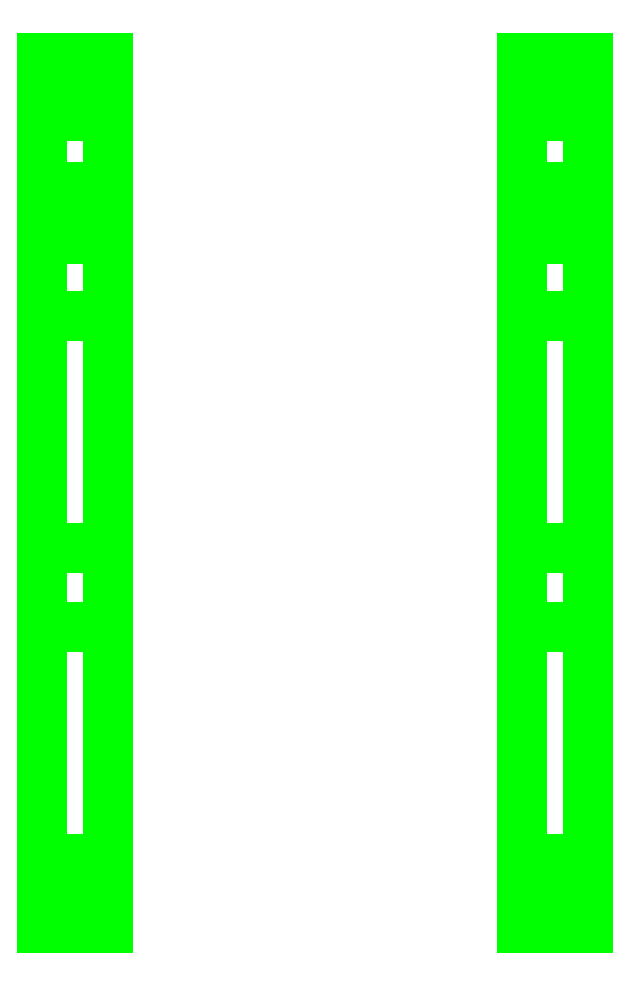
<metadata>
{"format":"dxf","ext":"dxf","renderer":"ezdxf+matplotlib","layout":"modelspace","background":"white","min_lineweight":24,"dpi":150}
</metadata>
<code>
0
SECTION
2
ENTITIES
0
3DFACE
8
TRACKS
10
1.08
20
1.29
30
0
11
1.08
21
-1.94
31
0
12
1.08
22
-1.94
32
0.05
13
1.08
23
1.29
33
0.05
0
3DFACE
8
TRACKS
10
1.42
20
-1.94
30
0.05
11
1.42
21
-1.94
31
0
12
1.42
22
1.29
32
0
13
1.42
23
1.29
33
0.05
0
3DFACE
8
TRACKS
10
1.42
20
1.29
30
0
11
1.42
21
-1.94
31
0
12
1.08
22
-1.94
32
0
13
1.08
23
1.29
33
0
0
3DFACE
8
TRACKS
10
1.08
20
1.29
30
0.05
11
1.08
21
-1.94
31
0.05
12
1.42
22
-1.94
32
0.05
13
1.42
23
1.29
33
0.05
0
3DFACE
8
TRACKS
10
1.08
20
1.42
30
0.03
11
1.08
21
1.29
31
0
12
1.08
22
1.29
32
0.05
13
1.08
23
1.41
33
0.08
0
3DFACE
8
TRACKS
10
1.42
20
1.29
30
0.05
11
1.42
21
1.29
31
0
12
1.42
22
1.42
32
0.03
13
1.42
23
1.41
33
0.08
0
3DFACE
8
TRACKS
10
1.42
20
1.42
30
0.03
11
1.42
21
1.29
31
0
12
1.08
22
1.29
32
0
13
1.08
23
1.42
33
0.03
0
3DFACE
8
TRACKS
10
1.08
20
1.41
30
0.08
11
1.08
21
1.29
31
0.05
12
1.42
22
1.29
32
0.05
13
1.42
23
1.41
33
0.08
0
3DFACE
8
TRACKS
10
1.42
20
2.14
30
0.5
11
1.42
21
1.42
31
0.03
12
1.08
22
1.42
32
0.03
13
1.08
23
2.14
33
0.5
0
3DFACE
8
TRACKS
10
1.42
20
1.41
30
0.08
11
1.42
21
1.42
31
0.03
12
1.42
22
2.14
32
0.5
13
1.42
23
2.1
33
0.53
0
3DFACE
8
TRACKS
10
1.08
20
2.14
30
0.5
11
1.08
21
1.42
31
0.03
12
1.08
22
1.41
32
0.08
13
1.08
23
2.1
33
0.53
0
3DFACE
8
TRACKS
10
1.08
20
2.1
30
0.53
11
1.08
21
1.41
31
0.08
12
1.42
22
1.41
32
0.08
13
1.42
23
2.1
33
0.53
0
3DFACE
8
TRACKS
10
1.42
20
2.23
30
0.72
11
1.42
21
2.14
31
0.5
12
1.08
22
2.14
32
0.5
13
1.08
23
2.23
33
0.72
0
3DFACE
8
TRACKS
10
1.42
20
2.1
30
0.53
11
1.42
21
2.14
31
0.5
12
1.42
22
2.23
32
0.72
13
1.42
23
2.18
33
0.72
0
3DFACE
8
TRACKS
10
1.08
20
2.23
30
0.72
11
1.08
21
2.14
31
0.5
12
1.08
22
2.1
32
0.53
13
1.08
23
2.18
33
0.72
0
3DFACE
8
TRACKS
10
1.08
20
2.18
30
0.72
11
1.08
21
2.1
31
0.53
12
1.42
22
2.1
32
0.53
13
1.42
23
2.18
33
0.72
0
3DFACE
8
TRACKS
10
1.42
20
2.14
30
0.94
11
1.42
21
2.23
31
0.72
12
1.08
22
2.23
32
0.72
13
1.08
23
2.14
33
0.94
0
3DFACE
8
TRACKS
10
1.42
20
2.18
30
0.72
11
1.42
21
2.23
31
0.72
12
1.42
22
2.14
32
0.94
13
1.42
23
2.11
33
0.9
0
3DFACE
8
TRACKS
10
1.08
20
2.14
30
0.94
11
1.08
21
2.23
31
0.72
12
1.08
22
2.18
32
0.72
13
1.08
23
2.11
33
0.9
0
3DFACE
8
TRACKS
10
1.08
20
2.11
30
0.9
11
1.08
21
2.18
31
0.72
12
1.42
22
2.18
32
0.72
13
1.42
23
2.11
33
0.9
0
3DFACE
8
TRACKS
10
1.08
20
1.93
30
1.03
11
1.08
21
2.14
31
0.94
12
1.08
22
2.11
32
0.9
13
1.08
23
1.93
33
0.97
0
3DFACE
8
TRACKS
10
1.42
20
2.11
30
0.9
11
1.42
21
2.14
31
0.94
12
1.42
22
1.93
32
1.03
13
1.42
23
1.93
33
0.97
0
3DFACE
8
TRACKS
10
1.42
20
1.93
30
1.03
11
1.42
21
2.14
31
0.94
12
1.08
22
2.14
32
0.94
13
1.08
23
1.93
33
1.03
0
3DFACE
8
TRACKS
10
1.08
20
1.93
30
0.97
11
1.08
21
2.11
31
0.9
12
1.42
22
2.11
32
0.9
13
1.42
23
1.93
33
0.97
0
3DFACE
8
TRACKS
10
1.42
20
1.56
30
1.03
11
1.42
21
1.93
31
1.03
12
1.08
22
1.93
32
1.03
13
1.08
23
1.56
33
1.03
0
3DFACE
8
TRACKS
10
1.42
20
1.93
30
0.97
11
1.42
21
1.93
31
1.03
12
1.42
22
1.56
32
1.03
13
1.42
23
1.56
33
0.97
0
3DFACE
8
TRACKS
10
1.08
20
1.56
30
1.03
11
1.08
21
1.93
31
1.03
12
1.08
22
1.93
32
0.97
13
1.08
23
1.56
33
0.97
0
3DFACE
8
TRACKS
10
1.08
20
1.56
30
0.97
11
1.08
21
1.93
31
0.97
12
1.42
22
1.93
32
0.97
13
1.42
23
1.56
33
0.97
0
3DFACE
8
TRACKS
10
1.08
20
0.89
30
1
11
1.08
21
1.56
31
1.03
12
1.08
22
1.56
32
0.97
13
1.08
23
0.89
33
0.94
0
3DFACE
8
TRACKS
10
1.42
20
1.56
30
0.97
11
1.42
21
1.56
31
1.03
12
1.42
22
0.89
32
1
13
1.42
23
0.89
33
0.94
0
3DFACE
8
TRACKS
10
1.42
20
0.89
30
1
11
1.42
21
1.56
31
1.03
12
1.08
22
1.56
32
1.03
13
1.08
23
0.89
33
1
0
3DFACE
8
TRACKS
10
1.08
20
0.89
30
0.94
11
1.08
21
1.56
31
0.97
12
1.42
22
1.56
32
0.97
13
1.42
23
0.89
33
0.94
0
3DFACE
8
TRACKS
10
1.08
20
-0.32
30
0.9
11
1.08
21
0.89
31
0.94
12
1.42
22
0.89
32
0.94
13
1.42
23
-0.32
33
0.9
0
3DFACE
8
TRACKS
10
1.42
20
0.89
30
0.94
11
1.42
21
0.89
31
1
12
1.42
22
-0.32
32
0.96
13
1.42
23
-0.32
33
0.9
0
3DFACE
8
TRACKS
10
1.08
20
-0.32
30
0.96
11
1.08
21
0.89
31
1
12
1.08
22
0.89
32
0.94
13
1.08
23
-0.32
33
0.9
0
3DFACE
8
TRACKS
10
1.42
20
-0.32
30
0.96
11
1.42
21
0.89
31
1
12
1.08
22
0.89
32
1
13
1.08
23
-0.32
33
0.96
0
3DFACE
8
TRACKS
10
1.08
20
-0.73
30
0.88
11
1.08
21
-0.32
31
0.9
12
1.42
22
-0.32
32
0.9
13
1.42
23
-0.73
33
0.88
0
3DFACE
8
TRACKS
10
1.42
20
-0.32
30
0.9
11
1.42
21
-0.32
31
0.96
12
1.42
22
-0.73
32
0.93
13
1.42
23
-0.73
33
0.88
0
3DFACE
8
TRACKS
10
1.08
20
-0.73
30
0.93
11
1.08
21
-0.32
31
0.96
12
1.08
22
-0.32
32
0.9
13
1.08
23
-0.73
33
0.88
0
3DFACE
8
TRACKS
10
1.42
20
-0.73
30
0.93
11
1.42
21
-0.32
31
0.96
12
1.08
22
-0.32
32
0.96
13
1.08
23
-0.73
33
0.93
0
3DFACE
8
TRACKS
10
1.08
20
-1.94
30
0.76
11
1.08
21
-0.73
31
0.93
12
1.08
22
-0.73
32
0.88
13
1.08
23
-1.94
33
0.71
0
3DFACE
8
TRACKS
10
1.42
20
-1.94
30
0.76
11
1.42
21
-0.73
31
0.93
12
1.08
22
-0.73
32
0.93
13
1.08
23
-1.94
33
0.76
0
3DFACE
8
TRACKS
10
1.42
20
-0.73
30
0.88
11
1.42
21
-0.73
31
0.93
12
1.42
22
-1.94
32
0.76
13
1.42
23
-1.94
33
0.71
0
3DFACE
8
TRACKS
10
1.08
20
-1.94
30
0.71
11
1.08
21
-0.73
31
0.88
12
1.42
22
-0.73
32
0.88
13
1.42
23
-1.94
33
0.71
0
3DFACE
8
TRACKS
10
1.42
20
-1.94
30
0.71
11
1.42
21
-1.94
31
0.76
12
1.42
22
-2.2
32
0.64
13
1.42
23
-2.17
33
0.61
0
3DFACE
8
TRACKS
10
1.42
20
-2.2
30
0.64
11
1.42
21
-1.94
31
0.76
12
1.08
22
-1.94
32
0.76
13
1.08
23
-2.2
33
0.64
0
3DFACE
8
TRACKS
10
1.08
20
-2.2
30
0.64
11
1.08
21
-1.94
31
0.76
12
1.08
22
-1.94
32
0.71
13
1.08
23
-2.17
33
0.61
0
3DFACE
8
TRACKS
10
1.08
20
-2.17
30
0.61
11
1.08
21
-1.94
31
0.71
12
1.42
22
-1.94
32
0.71
13
1.42
23
-2.17
33
0.61
0
3DFACE
8
TRACKS
10
1.42
20
-2.17
30
0.61
11
1.42
21
-2.2
31
0.64
12
1.42
22
-2.3
32
0.38
13
1.42
23
-2.27
33
0.38
0
3DFACE
8
TRACKS
10
1.08
20
-2.3
30
0.38
11
1.08
21
-2.2
31
0.64
12
1.08
22
-2.17
32
0.61
13
1.08
23
-2.27
33
0.38
0
3DFACE
8
TRACKS
10
1.42
20
-2.3
30
0.38
11
1.42
21
-2.2
31
0.64
12
1.08
22
-2.2
32
0.64
13
1.08
23
-2.3
33
0.38
0
3DFACE
8
TRACKS
10
1.08
20
-2.27
30
0.38
11
1.08
21
-2.17
31
0.61
12
1.42
22
-2.17
32
0.61
13
1.42
23
-2.27
33
0.38
0
3DFACE
8
TRACKS
10
1.42
20
-2.27
30
0.38
11
1.42
21
-2.3
31
0.38
12
1.42
22
-2.19
32
0.12
13
1.42
23
-2.17
33
0.14
0
3DFACE
8
TRACKS
10
1.08
20
-2.19
30
0.12
11
1.08
21
-2.3
31
0.38
12
1.08
22
-2.27
32
0.38
13
1.08
23
-2.17
33
0.14
0
3DFACE
8
TRACKS
10
1.42
20
-2.19
30
0.12
11
1.42
21
-2.3
31
0.38
12
1.08
22
-2.3
32
0.38
13
1.08
23
-2.19
33
0.12
0
3DFACE
8
TRACKS
10
1.08
20
-2.17
30
0.14
11
1.08
21
-2.27
31
0.38
12
1.42
22
-2.27
32
0.38
13
1.42
23
-2.17
33
0.14
0
3DFACE
8
TRACKS
10
1.42
20
-2.03
30
0.02
11
1.42
21
-2.19
31
0.12
12
1.08
22
-2.19
32
0.12
13
1.08
23
-2.03
33
0.02
0
3DFACE
8
TRACKS
10
1.08
20
-2.03
30
0.02
11
1.08
21
-2.19
31
0.12
12
1.08
22
-2.17
32
0.14
13
1.08
23
-2.03
33
0.06
0
3DFACE
8
TRACKS
10
1.42
20
-2.17
30
0.14
11
1.42
21
-2.19
31
0.12
12
1.42
22
-2.03
32
0.02
13
1.42
23
-2.03
33
0.06
0
3DFACE
8
TRACKS
10
1.08
20
-2.03
30
0.06
11
1.08
21
-2.17
31
0.14
12
1.42
22
-2.17
32
0.14
13
1.42
23
-2.03
33
0.06
0
3DFACE
8
TRACKS
10
1.08
20
-1.94
30
0.05
11
1.08
21
-2.03
31
0.06
12
1.42
22
-2.03
32
0.06
13
1.42
23
-1.94
33
0.05
0
3DFACE
8
TRACKS
10
1.42
20
-2.03
30
0.06
11
1.42
21
-2.03
31
0.02
12
1.42
22
-1.94
32
0
13
1.42
23
-1.94
33
0.05
0
3DFACE
8
TRACKS
10
1.08
20
-1.94
30
0
11
1.08
21
-2.03
31
0.02
12
1.08
22
-2.03
32
0.06
13
1.08
23
-1.94
33
0.05
0
3DFACE
8
TRACKS
10
1.42
20
-1.94
30
0
11
1.42
21
-2.03
31
0.02
12
1.08
22
-2.03
32
0.02
13
1.08
23
-1.94
33
0
0
3DFACE
8
TRACKS
10
-1.08
20
-2.27
30
0.38
11
-1.08
21
-2.3
31
0.38
12
-1.08
22
-2.19
32
0.12
13
-1.08
23
-2.17
33
0.14
0
3DFACE
8
TRACKS
10
-1.08
20
-2.19
30
0.12
11
-1.08
21
-2.3
31
0.38
12
-1.42
22
-2.3
32
0.38
13
-1.42
23
-2.19
33
0.12
0
3DFACE
8
TRACKS
10
-1.42
20
-2.19
30
0.12
11
-1.42
21
-2.3
31
0.38
12
-1.42
22
-2.27
32
0.38
13
-1.42
23
-2.17
33
0.14
0
3DFACE
8
TRACKS
10
-1.42
20
-2.17
30
0.14
11
-1.42
21
-2.27
31
0.38
12
-1.08
22
-2.27
32
0.38
13
-1.08
23
-2.17
33
0.14
0
3DFACE
8
TRACKS
10
-1.08
20
1.41
30
0.08
11
-1.08
21
1.42
31
0.03
12
-1.08
22
2.14
32
0.5
13
-1.08
23
2.1
33
0.53
0
3DFACE
8
TRACKS
10
-1.08
20
2.14
30
0.5
11
-1.08
21
1.42
31
0.03
12
-1.42
22
1.42
32
0.03
13
-1.42
23
2.14
33
0.5
0
3DFACE
8
TRACKS
10
-1.42
20
2.14
30
0.5
11
-1.42
21
1.42
31
0.03
12
-1.42
22
1.41
32
0.08
13
-1.42
23
2.1
33
0.53
0
3DFACE
8
TRACKS
10
-1.42
20
2.1
30
0.53
11
-1.42
21
1.41
31
0.08
12
-1.08
22
1.41
32
0.08
13
-1.08
23
2.1
33
0.53
0
3DFACE
8
TRACKS
10
-1.08
20
-1.94
30
0.05
11
-1.08
21
-1.94
31
0
12
-1.08
22
1.29
32
0
13
-1.08
23
1.29
33
0.05
0
3DFACE
8
TRACKS
10
-1.08
20
1.29
30
0
11
-1.08
21
-1.94
31
0
12
-1.42
22
-1.94
32
0
13
-1.42
23
1.29
33
0
0
3DFACE
8
TRACKS
10
-1.42
20
1.29
30
0
11
-1.42
21
-1.94
31
0
12
-1.42
22
-1.94
32
0.05
13
-1.42
23
1.29
33
0.05
0
3DFACE
8
TRACKS
10
-1.42
20
1.29
30
0.05
11
-1.42
21
-1.94
31
0.05
12
-1.08
22
-1.94
32
0.05
13
-1.08
23
1.29
33
0.05
0
3DFACE
8
TRACKS
10
-1.08
20
-2.03
30
0.06
11
-1.08
21
-2.03
31
0.02
12
-1.08
22
-1.94
32
0
13
-1.08
23
-1.94
33
0.05
0
3DFACE
8
TRACKS
10
-1.08
20
-1.94
30
0
11
-1.08
21
-2.03
31
0.02
12
-1.42
22
-2.03
32
0.02
13
-1.42
23
-1.94
33
0
0
3DFACE
8
TRACKS
10
-1.42
20
-1.94
30
0
11
-1.42
21
-2.03
31
0.02
12
-1.42
22
-2.03
32
0.06
13
-1.42
23
-1.94
33
0.05
0
3DFACE
8
TRACKS
10
-1.42
20
-1.94
30
0.05
11
-1.42
21
-2.03
31
0.06
12
-1.08
22
-2.03
32
0.06
13
-1.08
23
-1.94
33
0.05
0
3DFACE
8
TRACKS
10
-1.08
20
-2.17
30
0.14
11
-1.08
21
-2.19
31
0.12
12
-1.08
22
-2.03
32
0.02
13
-1.08
23
-2.03
33
0.06
0
3DFACE
8
TRACKS
10
-1.08
20
-2.03
30
0.02
11
-1.08
21
-2.19
31
0.12
12
-1.42
22
-2.19
32
0.12
13
-1.42
23
-2.03
33
0.02
0
3DFACE
8
TRACKS
10
-1.42
20
-2.03
30
0.02
11
-1.42
21
-2.19
31
0.12
12
-1.42
22
-2.17
32
0.14
13
-1.42
23
-2.03
33
0.06
0
3DFACE
8
TRACKS
10
-1.42
20
-2.03
30
0.06
11
-1.42
21
-2.17
31
0.14
12
-1.08
22
-2.17
32
0.14
13
-1.08
23
-2.03
33
0.06
0
3DFACE
8
TRACKS
10
-1.08
20
1.29
30
0.05
11
-1.08
21
1.29
31
0
12
-1.08
22
1.42
32
0.03
13
-1.08
23
1.41
33
0.08
0
3DFACE
8
TRACKS
10
-1.42
20
1.41
30
0.08
11
-1.42
21
1.29
31
0.05
12
-1.08
22
1.29
32
0.05
13
-1.08
23
1.41
33
0.08
0
3DFACE
8
TRACKS
10
-1.42
20
1.42
30
0.03
11
-1.42
21
1.29
31
0
12
-1.42
22
1.29
32
0.05
13
-1.42
23
1.41
33
0.08
0
3DFACE
8
TRACKS
10
-1.08
20
1.42
30
0.03
11
-1.08
21
1.29
31
0
12
-1.42
22
1.29
32
0
13
-1.42
23
1.42
33
0.03
0
3DFACE
8
TRACKS
10
-1.08
20
-1.94
30
0.71
11
-1.08
21
-1.94
31
0.76
12
-1.08
22
-2.2
32
0.64
13
-1.08
23
-2.17
33
0.61
0
3DFACE
8
TRACKS
10
-1.08
20
-2.2
30
0.64
11
-1.08
21
-1.94
31
0.76
12
-1.42
22
-1.94
32
0.76
13
-1.42
23
-2.2
33
0.64
0
3DFACE
8
TRACKS
10
-1.42
20
-2.2
30
0.64
11
-1.42
21
-1.94
31
0.76
12
-1.42
22
-1.94
32
0.71
13
-1.42
23
-2.17
33
0.61
0
3DFACE
8
TRACKS
10
-1.08
20
-0.73
30
0.88
11
-1.08
21
-0.73
31
0.93
12
-1.08
22
-1.94
32
0.76
13
-1.08
23
-1.94
33
0.71
0
3DFACE
8
TRACKS
10
-1.42
20
-1.94
30
0.71
11
-1.42
21
-0.73
31
0.88
12
-1.08
22
-0.73
32
0.88
13
-1.08
23
-1.94
33
0.71
0
3DFACE
8
TRACKS
10
-1.42
20
-1.94
30
0.76
11
-1.42
21
-0.73
31
0.93
12
-1.42
22
-0.73
32
0.88
13
-1.42
23
-1.94
33
0.71
0
3DFACE
8
TRACKS
10
-1.08
20
2.18
30
0.72
11
-1.08
21
2.23
31
0.72
12
-1.08
22
2.14
32
0.94
13
-1.08
23
2.11
33
0.9
0
3DFACE
8
TRACKS
10
-1.08
20
2.14
30
0.94
11
-1.08
21
2.23
31
0.72
12
-1.42
22
2.23
32
0.72
13
-1.42
23
2.14
33
0.94
0
3DFACE
8
TRACKS
10
-1.42
20
2.14
30
0.94
11
-1.42
21
2.23
31
0.72
12
-1.42
22
2.18
32
0.72
13
-1.42
23
2.11
33
0.9
0
3DFACE
8
TRACKS
10
-1.42
20
2.11
30
0.9
11
-1.42
21
2.18
31
0.72
12
-1.08
22
2.18
32
0.72
13
-1.08
23
2.11
33
0.9
0
3DFACE
8
TRACKS
10
-1.08
20
-2.17
30
0.61
11
-1.08
21
-2.2
31
0.64
12
-1.08
22
-2.3
32
0.38
13
-1.08
23
-2.27
33
0.38
0
3DFACE
8
TRACKS
10
-1.08
20
-2.3
30
0.38
11
-1.08
21
-2.2
31
0.64
12
-1.42
22
-2.2
32
0.64
13
-1.42
23
-2.3
33
0.38
0
3DFACE
8
TRACKS
10
-1.42
20
-2.3
30
0.38
11
-1.42
21
-2.2
31
0.64
12
-1.42
22
-2.17
32
0.61
13
-1.42
23
-2.27
33
0.38
0
3DFACE
8
TRACKS
10
-1.42
20
-2.27
30
0.38
11
-1.42
21
-2.17
31
0.61
12
-1.08
22
-2.17
32
0.61
13
-1.08
23
-2.27
33
0.38
0
3DFACE
8
TRACKS
10
-1.42
20
-2.17
30
0.61
11
-1.42
21
-1.94
31
0.71
12
-1.08
22
-1.94
32
0.71
13
-1.08
23
-2.17
33
0.61
0
3DFACE
8
TRACKS
10
-1.08
20
2.1
30
0.53
11
-1.08
21
2.14
31
0.5
12
-1.08
22
2.23
32
0.72
13
-1.08
23
2.18
33
0.72
0
3DFACE
8
TRACKS
10
-1.08
20
2.23
30
0.72
11
-1.08
21
2.14
31
0.5
12
-1.42
22
2.14
32
0.5
13
-1.42
23
2.23
33
0.72
0
3DFACE
8
TRACKS
10
-1.42
20
2.23
30
0.72
11
-1.42
21
2.14
31
0.5
12
-1.42
22
2.1
32
0.53
13
-1.42
23
2.18
33
0.72
0
3DFACE
8
TRACKS
10
-1.42
20
2.18
30
0.72
11
-1.42
21
2.1
31
0.53
12
-1.08
22
2.1
32
0.53
13
-1.08
23
2.18
33
0.72
0
3DFACE
8
TRACKS
10
-1.08
20
0.89
30
0.94
11
-1.08
21
0.89
31
1
12
-1.08
22
-0.32
32
0.96
13
-1.08
23
-0.32
33
0.9
0
3DFACE
8
TRACKS
10
-1.08
20
-0.32
30
0.96
11
-1.08
21
0.89
31
1
12
-1.42
22
0.89
32
1
13
-1.42
23
-0.32
33
0.96
0
3DFACE
8
TRACKS
10
-1.42
20
-0.32
30
0.96
11
-1.42
21
0.89
31
1
12
-1.42
22
0.89
32
0.94
13
-1.42
23
-0.32
33
0.9
0
3DFACE
8
TRACKS
10
-1.42
20
-0.32
30
0.9
11
-1.42
21
0.89
31
0.94
12
-1.08
22
0.89
32
0.94
13
-1.08
23
-0.32
33
0.9
0
3DFACE
8
TRACKS
10
-1.42
20
-0.73
30
0.93
11
-1.42
21
-0.32
31
0.96
12
-1.42
22
-0.32
32
0.9
13
-1.42
23
-0.73
33
0.88
0
3DFACE
8
TRACKS
10
-1.08
20
-0.73
30
0.93
11
-1.08
21
-0.32
31
0.96
12
-1.42
22
-0.32
32
0.96
13
-1.42
23
-0.73
33
0.93
0
3DFACE
8
TRACKS
10
-1.08
20
-0.32
30
0.9
11
-1.08
21
-0.32
31
0.96
12
-1.08
22
-0.73
32
0.93
13
-1.08
23
-0.73
33
0.88
0
3DFACE
8
TRACKS
10
-1.08
20
-1.94
30
0.76
11
-1.08
21
-0.73
31
0.93
12
-1.42
22
-0.73
32
0.93
13
-1.42
23
-1.94
33
0.76
0
3DFACE
8
TRACKS
10
-1.42
20
-0.73
30
0.88
11
-1.42
21
-0.32
31
0.9
12
-1.08
22
-0.32
32
0.9
13
-1.08
23
-0.73
33
0.88
0
3DFACE
8
TRACKS
10
-1.08
20
2.11
30
0.9
11
-1.08
21
2.14
31
0.94
12
-1.08
22
1.93
32
1.03
13
-1.08
23
1.93
33
0.97
0
3DFACE
8
TRACKS
10
-1.42
20
1.93
30
1.03
11
-1.42
21
2.14
31
0.94
12
-1.42
22
2.11
32
0.9
13
-1.42
23
1.93
33
0.97
0
3DFACE
8
TRACKS
10
-1.42
20
1.93
30
0.97
11
-1.42
21
2.11
31
0.9
12
-1.08
22
2.11
32
0.9
13
-1.08
23
1.93
33
0.97
0
3DFACE
8
TRACKS
10
-1.08
20
1.56
30
0.97
11
-1.08
21
1.56
31
1.03
12
-1.08
22
0.89
32
1
13
-1.08
23
0.89
33
0.94
0
3DFACE
8
TRACKS
10
-1.08
20
0.89
30
1
11
-1.08
21
1.56
31
1.03
12
-1.42
22
1.56
32
1.03
13
-1.42
23
0.89
33
1
0
3DFACE
8
TRACKS
10
-1.42
20
0.89
30
1
11
-1.42
21
1.56
31
1.03
12
-1.42
22
1.56
32
0.97
13
-1.42
23
0.89
33
0.94
0
3DFACE
8
TRACKS
10
-1.42
20
0.89
30
0.94
11
-1.42
21
1.56
31
0.97
12
-1.08
22
1.56
32
0.97
13
-1.08
23
0.89
33
0.94
0
3DFACE
8
TRACKS
10
-1.08
20
1.93
30
0.97
11
-1.08
21
1.93
31
1.03
12
-1.08
22
1.56
32
1.03
13
-1.08
23
1.56
33
0.97
0
3DFACE
8
TRACKS
10
-1.08
20
1.56
30
1.03
11
-1.08
21
1.93
31
1.03
12
-1.42
22
1.93
32
1.03
13
-1.42
23
1.56
33
1.03
0
3DFACE
8
TRACKS
10
-1.42
20
1.56
30
1.03
11
-1.42
21
1.93
31
1.03
12
-1.42
22
1.93
32
0.97
13
-1.42
23
1.56
33
0.97
0
3DFACE
8
TRACKS
10
-1.42
20
1.56
30
0.97
11
-1.42
21
1.93
31
0.97
12
-1.08
22
1.93
32
0.97
13
-1.08
23
1.56
33
0.97
0
3DFACE
8
TRACKS
10
-1.08
20
1.93
30
1.03
11
-1.08
21
2.14
31
0.94
12
-1.42
22
2.14
32
0.94
13
-1.42
23
1.93
33
1.03
0
VIEWPORT
8
0
10
190.5
20
101.2
30
0
40
482.8
41
222.2
68
     2
69
     1
0
VIEWPORT
8
0
10
139.2
20
100.8
30
0
40
222.8
41
161.3
68
     1
69
     2
0
ENDSEC
0
EOF

</code>
